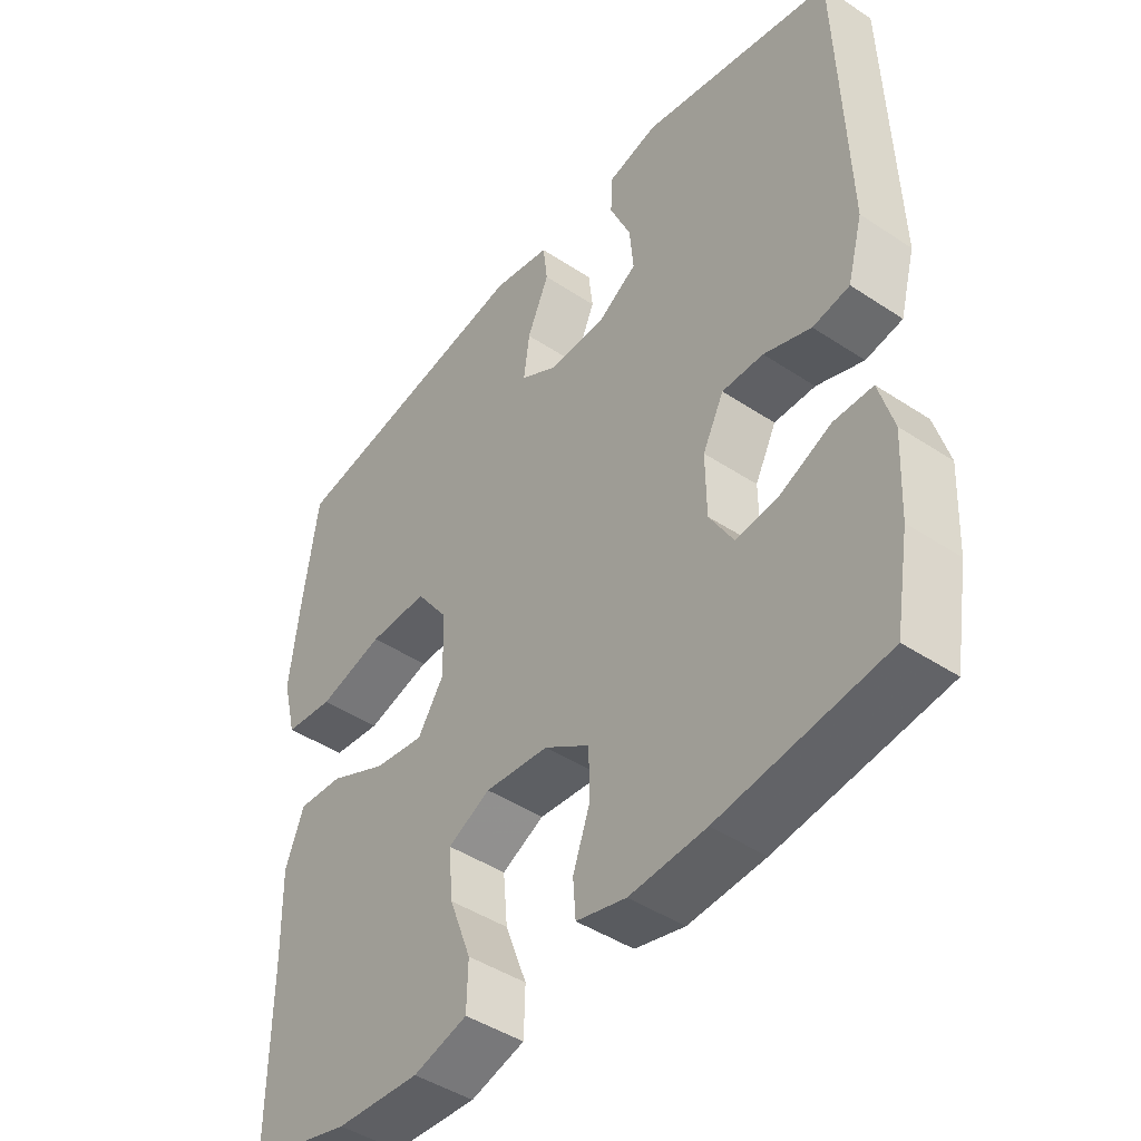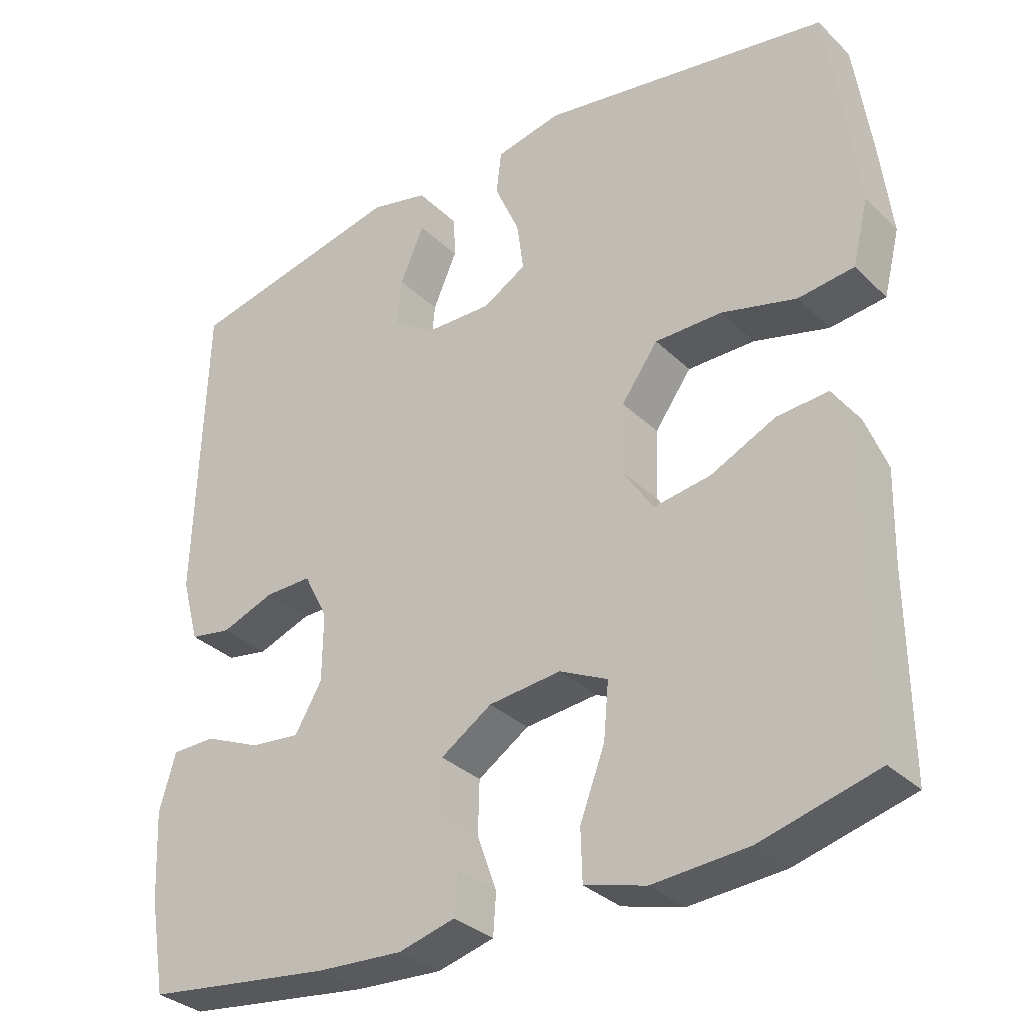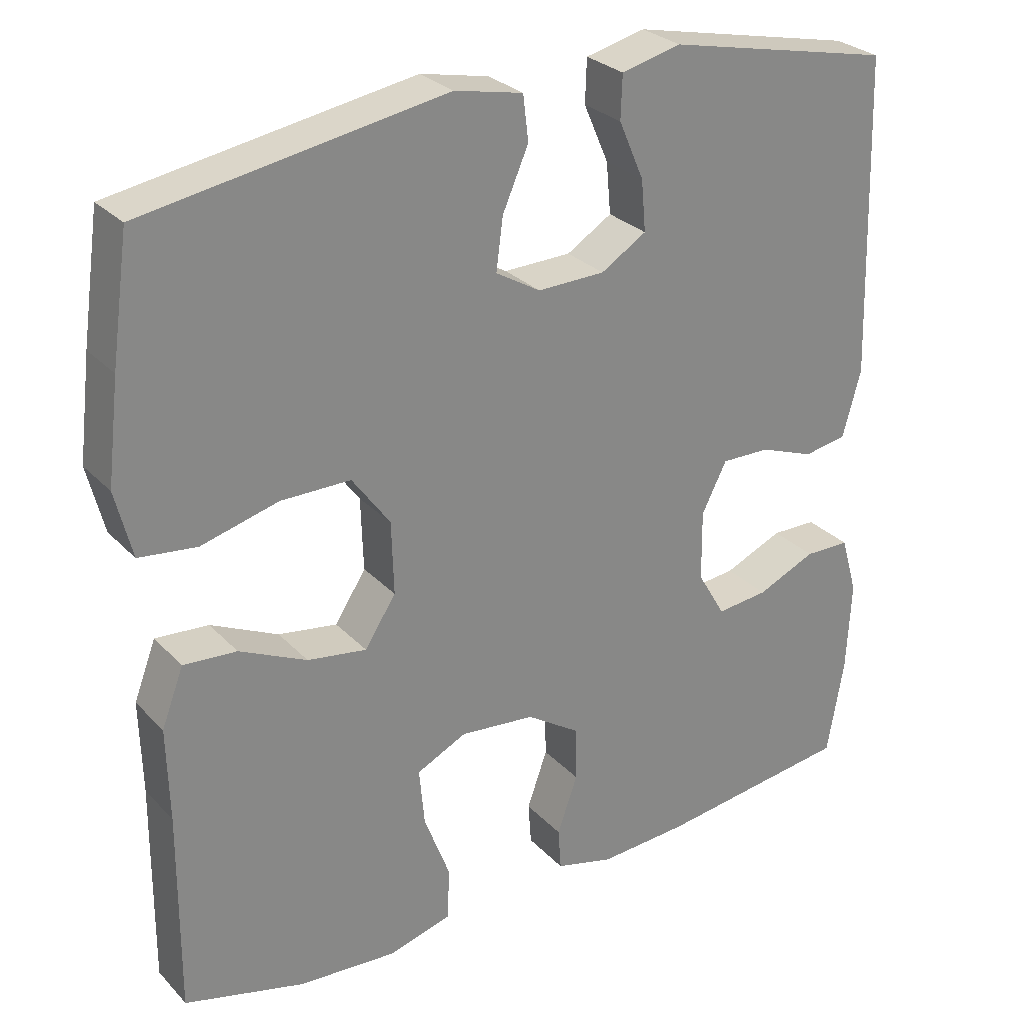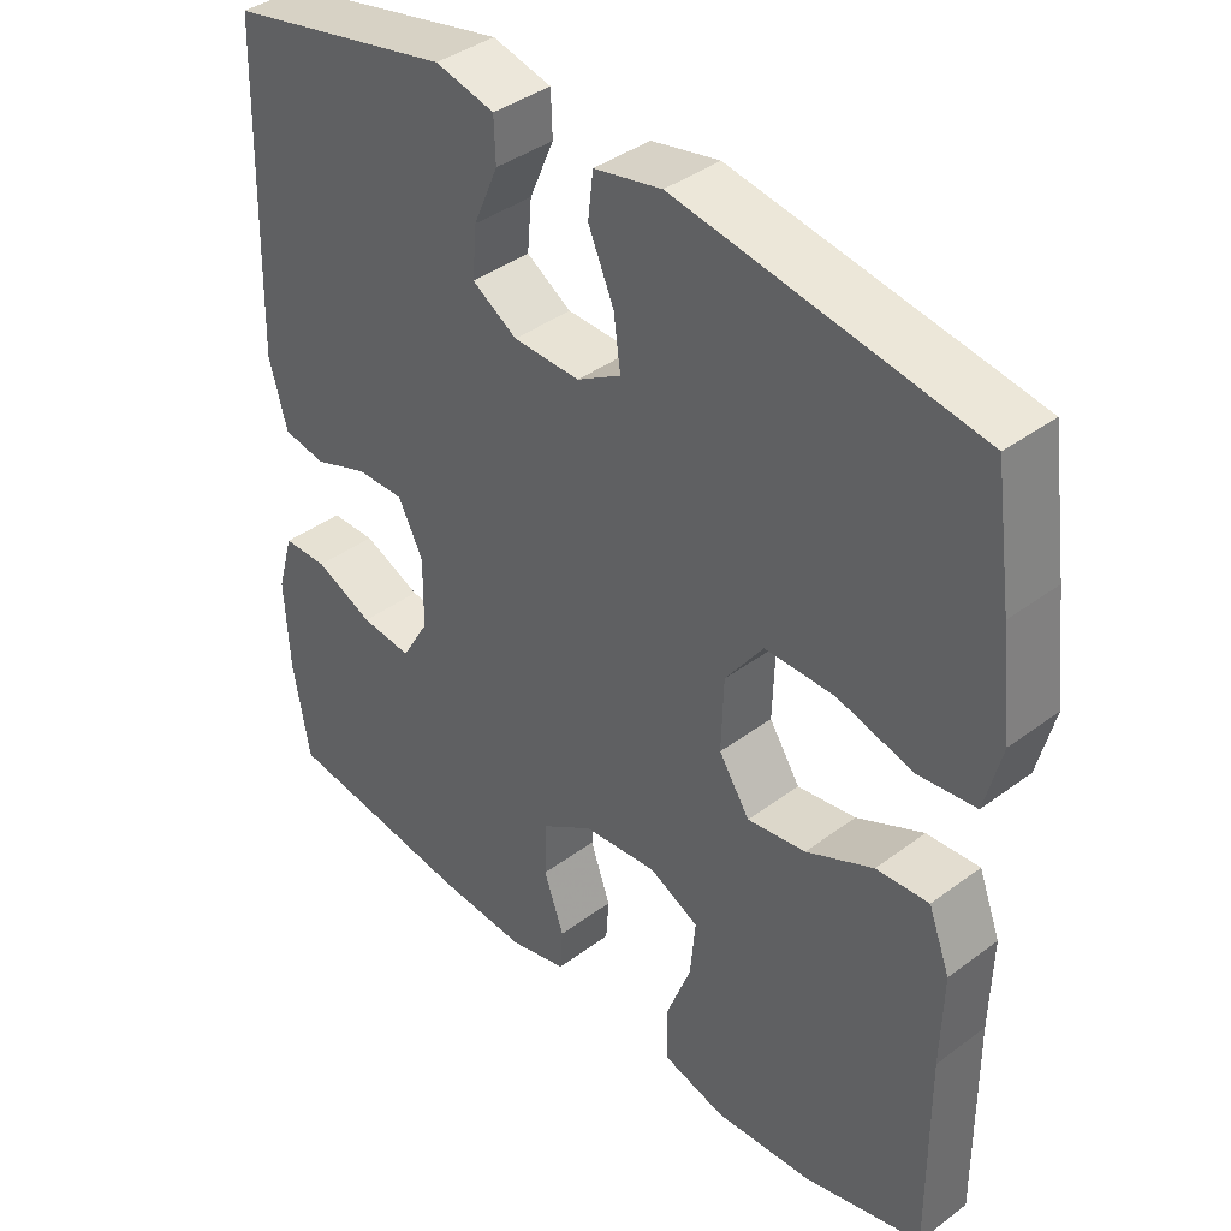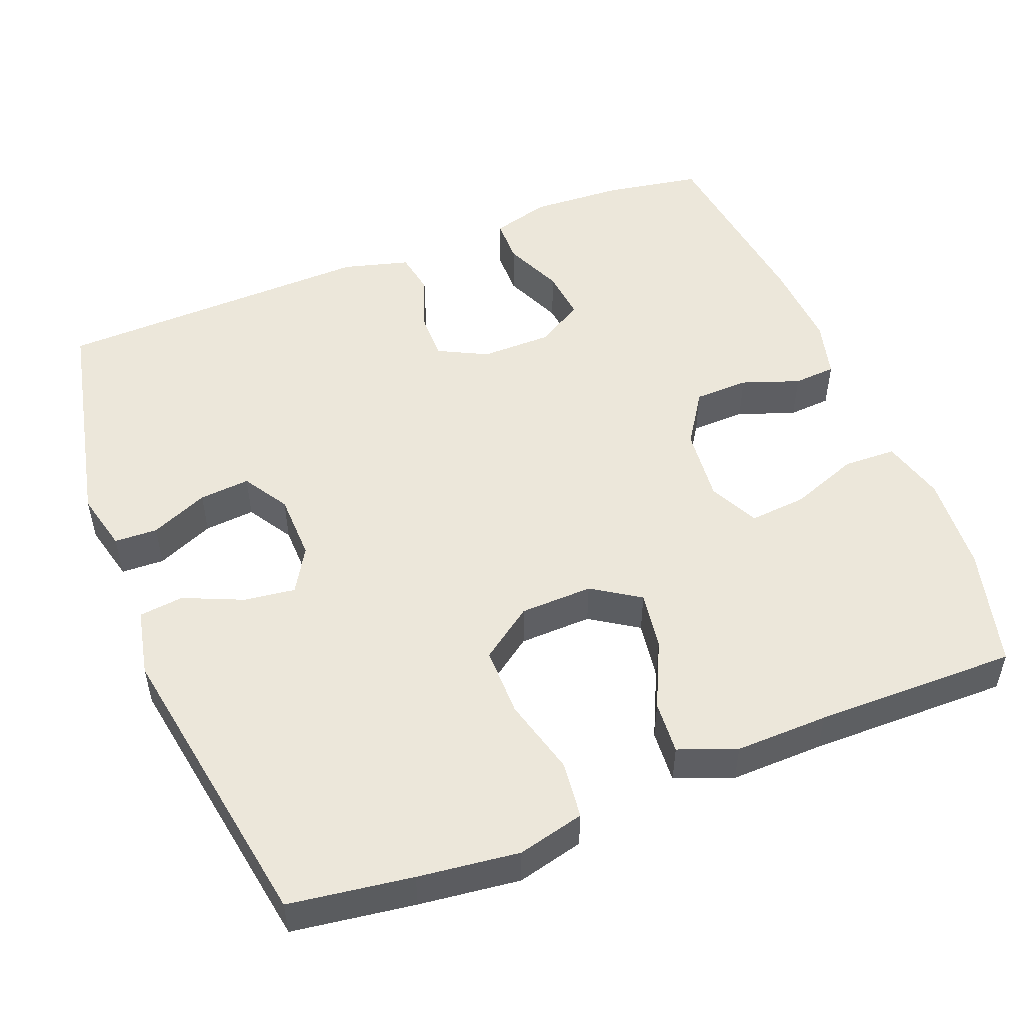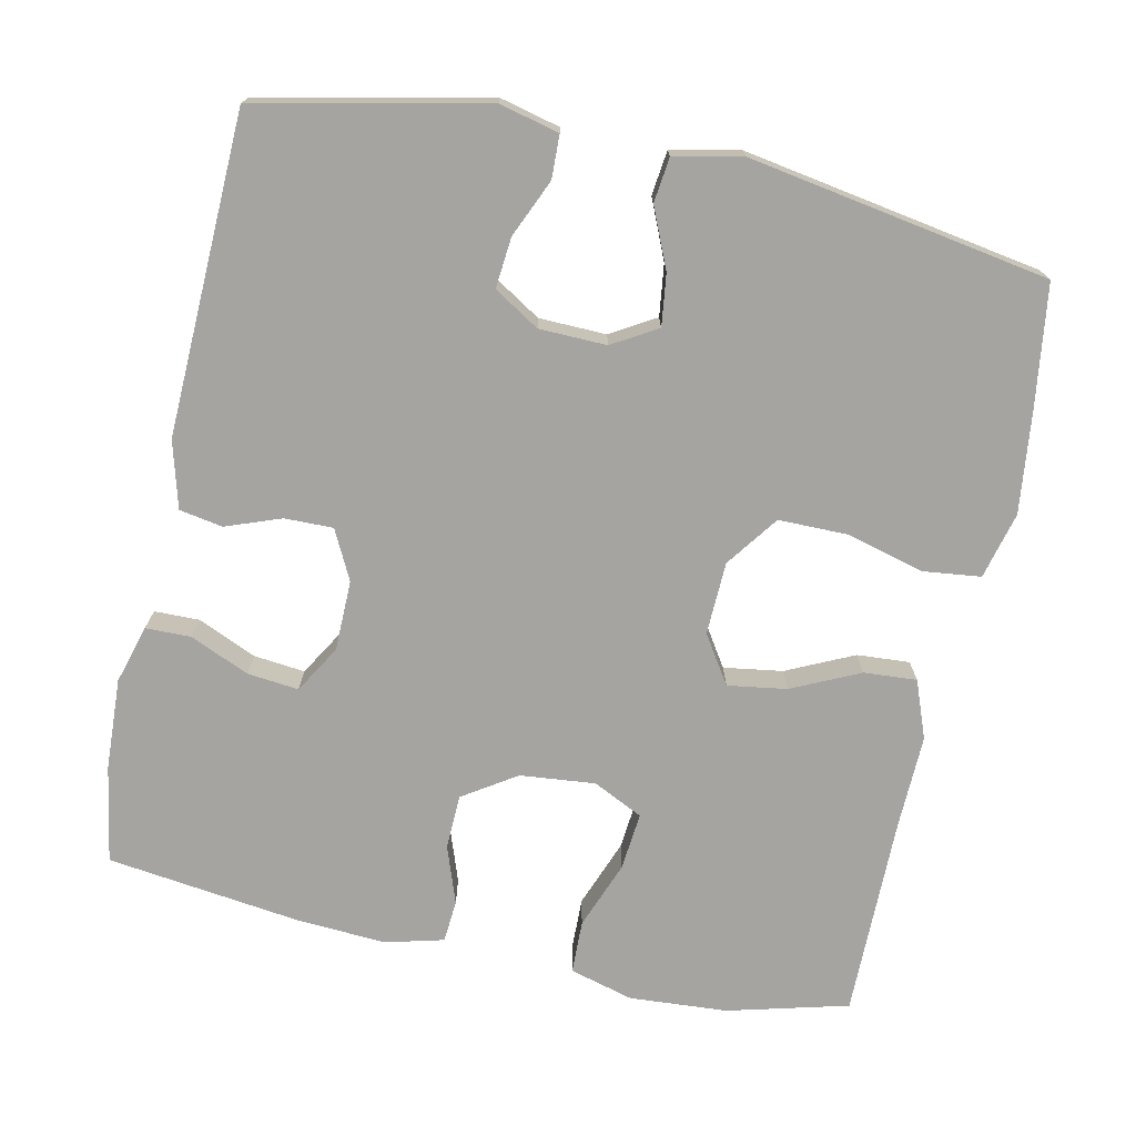
<metadata>
{"format":"obj","ext":"obj","renderer":"f3d","projection":"perspective","resolution":1024,"background":"white","views":[{"elev":-44.9,"azim":-127.5,"up":"+Z"},{"elev":-32.6,"azim":37.5,"up":"+Z"},{"elev":28.0,"azim":146.4,"up":"+Z"},{"elev":39.7,"azim":47.3,"up":"+Z"},{"elev":51.1,"azim":68.5,"up":"+Y"},{"elev":-73.3,"azim":-12.2,"up":"+Y"}]}
</metadata>
<code>
v 0.5 0.07 -0.5
v 0.341 0.07 -0.542
v 0.211 0.07 -0.551
v 0.127 0.07 -0.528
v 0.125 0.07 -0.458
v 0.159 0.07 -0.368
v 0.166 0.07 -0.292
v 0.1 0.07 -0.26
v 0.001 0.07 -0.27
v -0.069 0.07 -0.316
v -0.071 0.07 -0.388
v -0.044 0.07 -0.464
v -0.048 0.07 -0.52
v -0.125 0.07 -0.54
v -0.243 0.07 -0.533
v -0.5 0.07 -0.5
v -0.522 0.07 -0.372
v -0.528 0.07 -0.251
v -0.506 0.07 -0.174
v -0.446 0.07 -0.173
v -0.368 0.07 -0.207
v -0.3 0.07 -0.214
v -0.263 0.07 -0.151
v -0.262 0.07 -0.058
v -0.295 0.07 0.007
v -0.359 0.07 0.006
v -0.432 0.07 -0.021
v -0.489 0.07 -0.011
v -0.513 0.07 0.077
v -0.5 0.07 0.5
v -0.2 0.07 0.565
v -0.121 0.07 0.546
v -0.119 0.07 0.489
v -0.152 0.07 0.413
v -0.158 0.07 0.346
v -0.098 0.07 0.309
v -0.009 0.07 0.307
v 0.05 0.07 0.342
v 0.041 0.07 0.41
v 0.007 0.07 0.488
v 0.014 0.07 0.547
v 0.104 0.07 0.566
v 0.5 0.07 0.5
v 0.523 0.07 0.338
v 0.539 0.07 0.205
v 0.517 0.07 0.117
v 0.441 0.07 0.108
v 0.339 0.07 0.135
v 0.247 0.07 0.135
v 0.197 0.07 0.066
v 0.194 0.07 -0.03
v 0.235 0.07 -0.093
v 0.313 0.07 -0.081
v 0.402 0.07 -0.039
v 0.472 0.07 -0.034
v 0.501 0.07 -0.11
v 0.498 0.07 -0.233
v 0.5 0 -0.5
v 0.341 0 -0.542
v 0.211 0 -0.551
v 0.127 0 -0.528
v 0.125 0 -0.458
v 0.159 0 -0.368
v 0.166 0 -0.292
v 0.1 0 -0.26
v 0.001 0 -0.27
v -0.069 0 -0.316
v -0.071 0 -0.388
v -0.044 0 -0.464
v -0.048 0 -0.52
v -0.125 0 -0.54
v -0.243 0 -0.533
v -0.5 0 -0.5
v -0.522 0 -0.372
v -0.528 0 -0.251
v -0.506 0 -0.174
v -0.446 0 -0.173
v -0.368 0 -0.207
v -0.3 0 -0.214
v -0.263 0 -0.151
v -0.262 0 -0.058
v -0.295 0 0.007
v -0.359 0 0.006
v -0.432 0 -0.021
v -0.489 0 -0.011
v -0.513 0 0.077
v -0.5 0 0.5
v -0.2 0 0.565
v -0.121 0 0.546
v -0.119 0 0.489
v -0.152 0 0.413
v -0.158 0 0.346
v -0.098 0 0.309
v -0.009 0 0.307
v 0.05 0 0.342
v 0.041 0 0.41
v 0.007 0 0.488
v 0.014 0 0.547
v 0.104 0 0.566
v 0.5 0 0.5
v 0.523 0 0.338
v 0.539 0 0.205
v 0.517 0 0.117
v 0.441 0 0.108
v 0.339 0 0.135
v 0.247 0 0.135
v 0.197 0 0.066
v 0.194 0 -0.03
v 0.235 0 -0.093
v 0.313 0 -0.081
v 0.402 0 -0.039
v 0.472 0 -0.034
v 0.501 0 -0.11
v 0.498 0 -0.233
f 54 55 56 57
f 53 54 57 1
f 52 53 1 2
f 51 52 2 3
f 45 46 47 48
f 45 48 49
f 44 45 49
f 43 44 49
f 42 43 49 50
f 39 40 41 42
f 38 39 42 50
f 31 32 33 34
f 31 34 35
f 30 31 35
f 29 30 35 36
f 26 27 28 29
f 25 26 29 36
f 18 19 20 21
f 18 21 22
f 17 18 22
f 16 17 22
f 15 16 22
f 14 15 22 23
f 11 12 13 14
f 10 11 14 23
f 3 4 5 6
f 51 3 6 7
f 37 38 50 51
f 37 51 7 8
f 24 25 36 37
f 24 37 8 9
f 9 10 23 24
f 114 113 112 111
f 58 114 111 110
f 59 58 110 109
f 60 59 109 108
f 105 104 103 102
f 106 105 102
f 106 102 101
f 106 101 100
f 107 106 100 99
f 99 98 97 96
f 107 99 96 95
f 91 90 89 88
f 92 91 88
f 92 88 87
f 93 92 87 86
f 86 85 84 83
f 93 86 83 82
f 78 77 76 75
f 79 78 75
f 79 75 74
f 79 74 73
f 79 73 72
f 80 79 72 71
f 71 70 69 68
f 80 71 68 67
f 63 62 61 60
f 64 63 60 108
f 108 107 95 94
f 65 64 108 94
f 94 93 82 81
f 66 65 94 81
f 81 80 67 66
f 1 58 59 2
f 2 59 60 3
f 3 60 61 4
f 4 61 62 5
f 5 62 63 6
f 6 63 64 7
f 7 64 65 8
f 8 65 66 9
f 9 66 67 10
f 10 67 68 11
f 11 68 69 12
f 12 69 70 13
f 13 70 71 14
f 14 71 72 15
f 15 72 73 16
f 16 73 74 17
f 17 74 75 18
f 18 75 76 19
f 19 76 77 20
f 20 77 78 21
f 21 78 79 22
f 22 79 80 23
f 23 80 81 24
f 24 81 82 25
f 25 82 83 26
f 26 83 84 27
f 27 84 85 28
f 28 85 86 29
f 29 86 87 30
f 30 87 88 31
f 31 88 89 32
f 32 89 90 33
f 33 90 91 34
f 34 91 92 35
f 35 92 93 36
f 36 93 94 37
f 37 94 95 38
f 38 95 96 39
f 39 96 97 40
f 40 97 98 41
f 41 98 99 42
f 42 99 100 43
f 43 100 101 44
f 44 101 102 45
f 45 102 103 46
f 46 103 104 47
f 47 104 105 48
f 48 105 106 49
f 49 106 107 50
f 50 107 108 51
f 51 108 109 52
f 52 109 110 53
f 53 110 111 54
f 54 111 112 55
f 55 112 113 56
f 56 113 114 57
f 57 114 58 1

</code>
